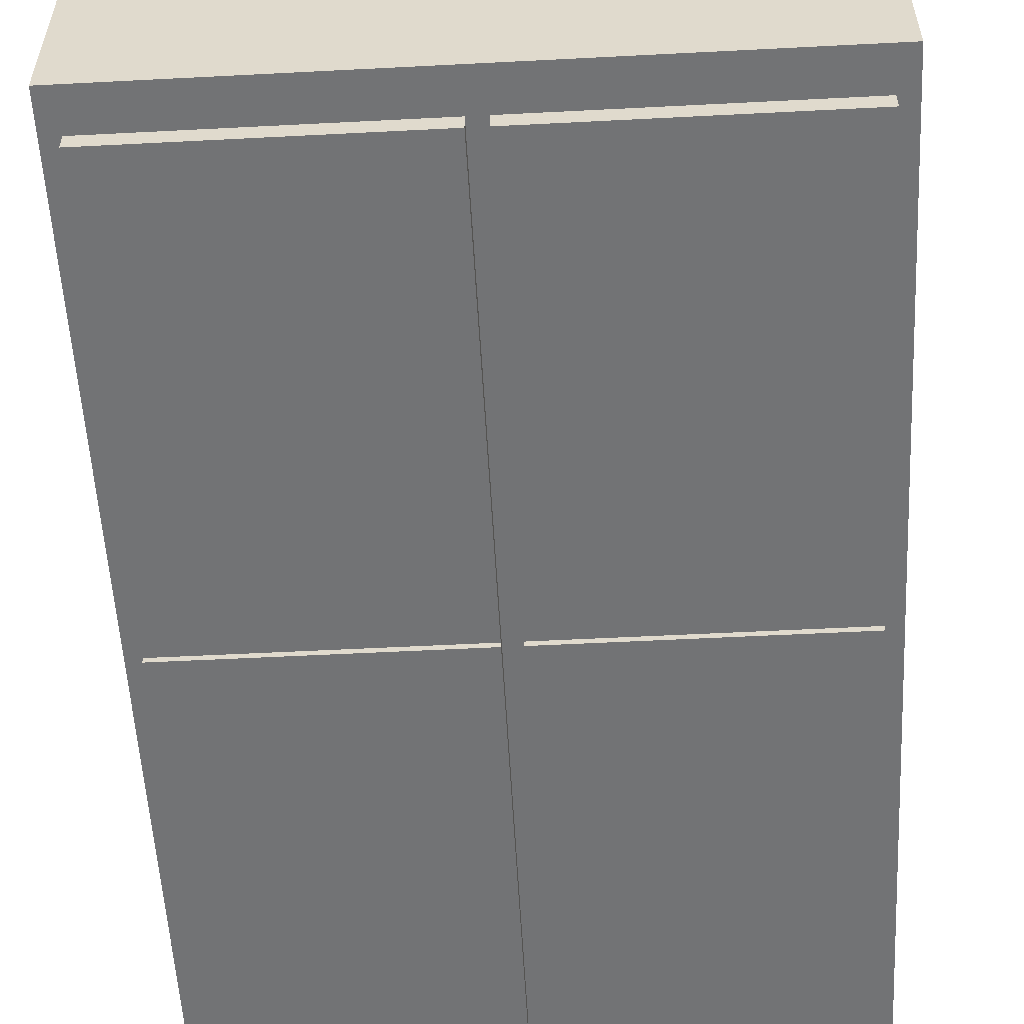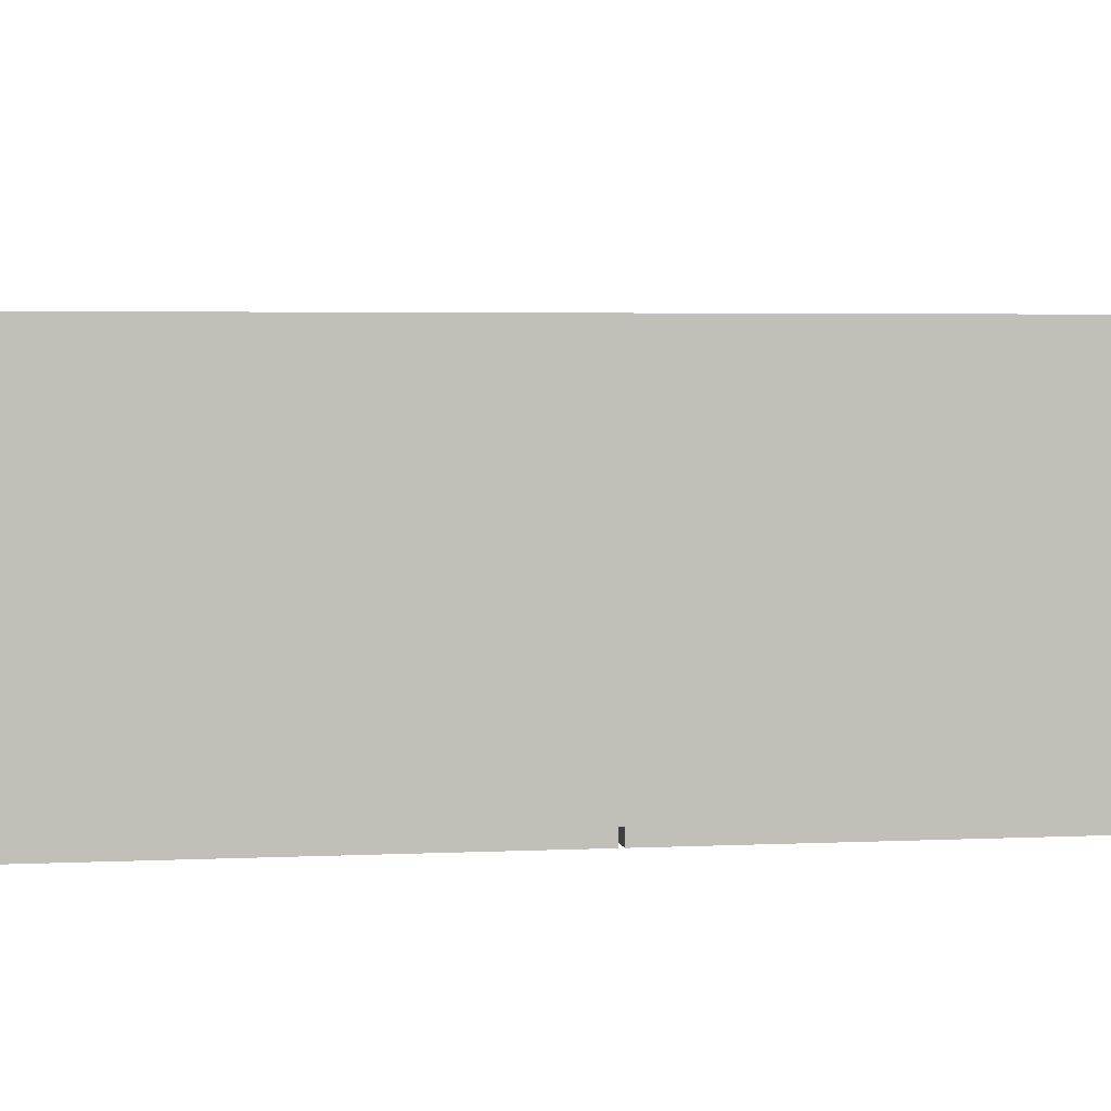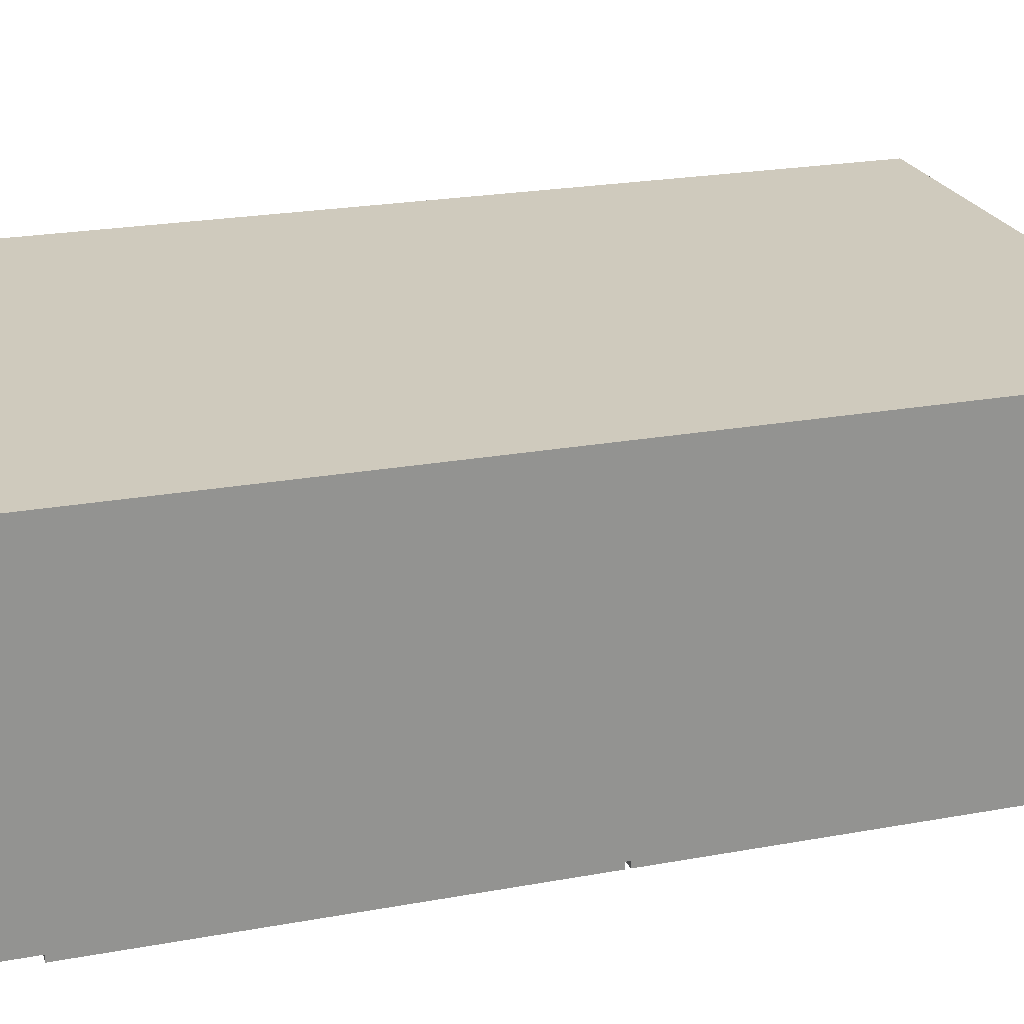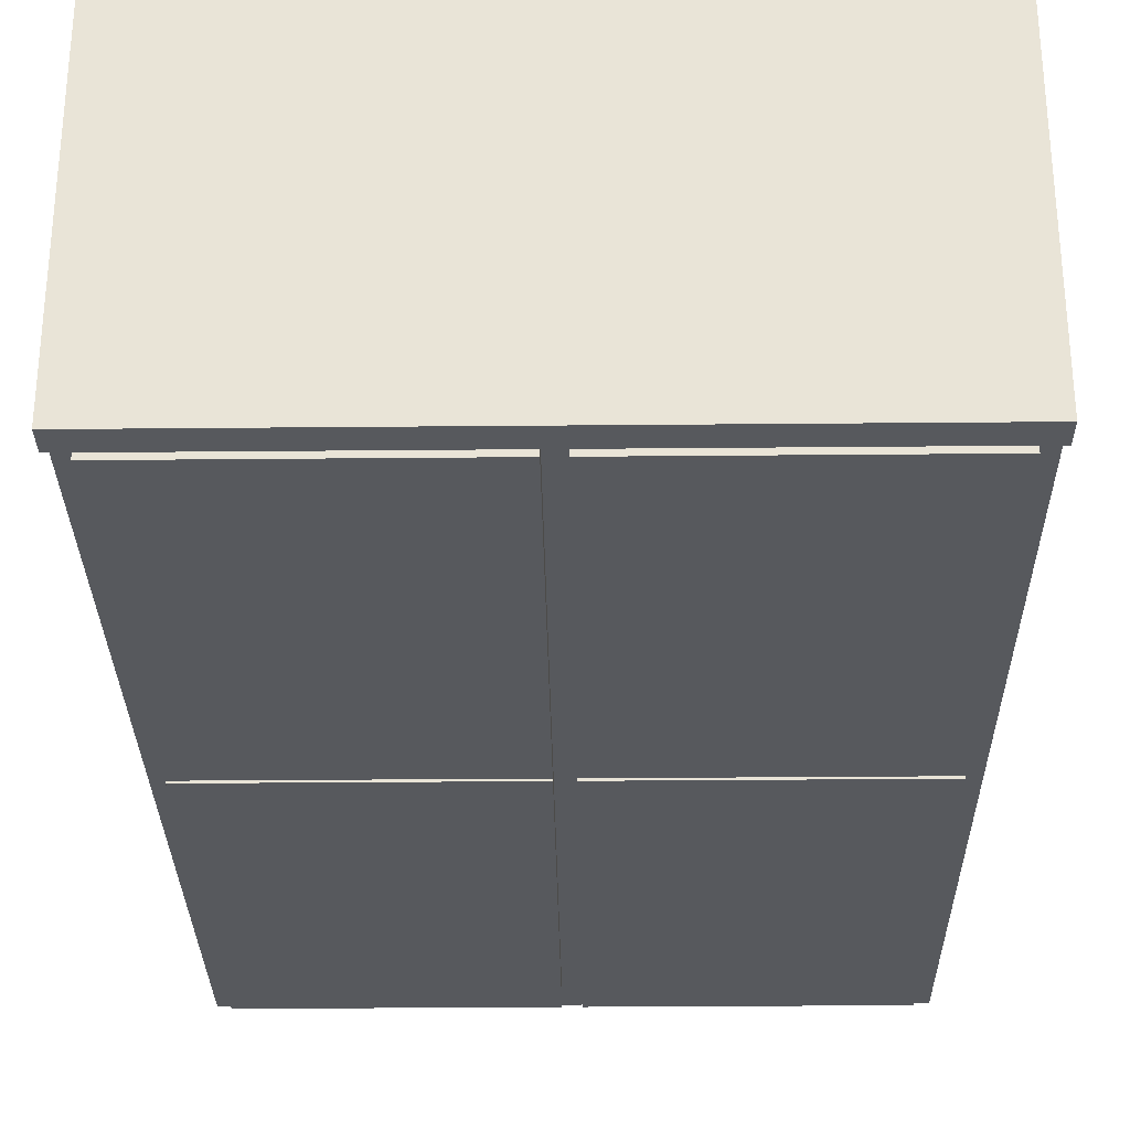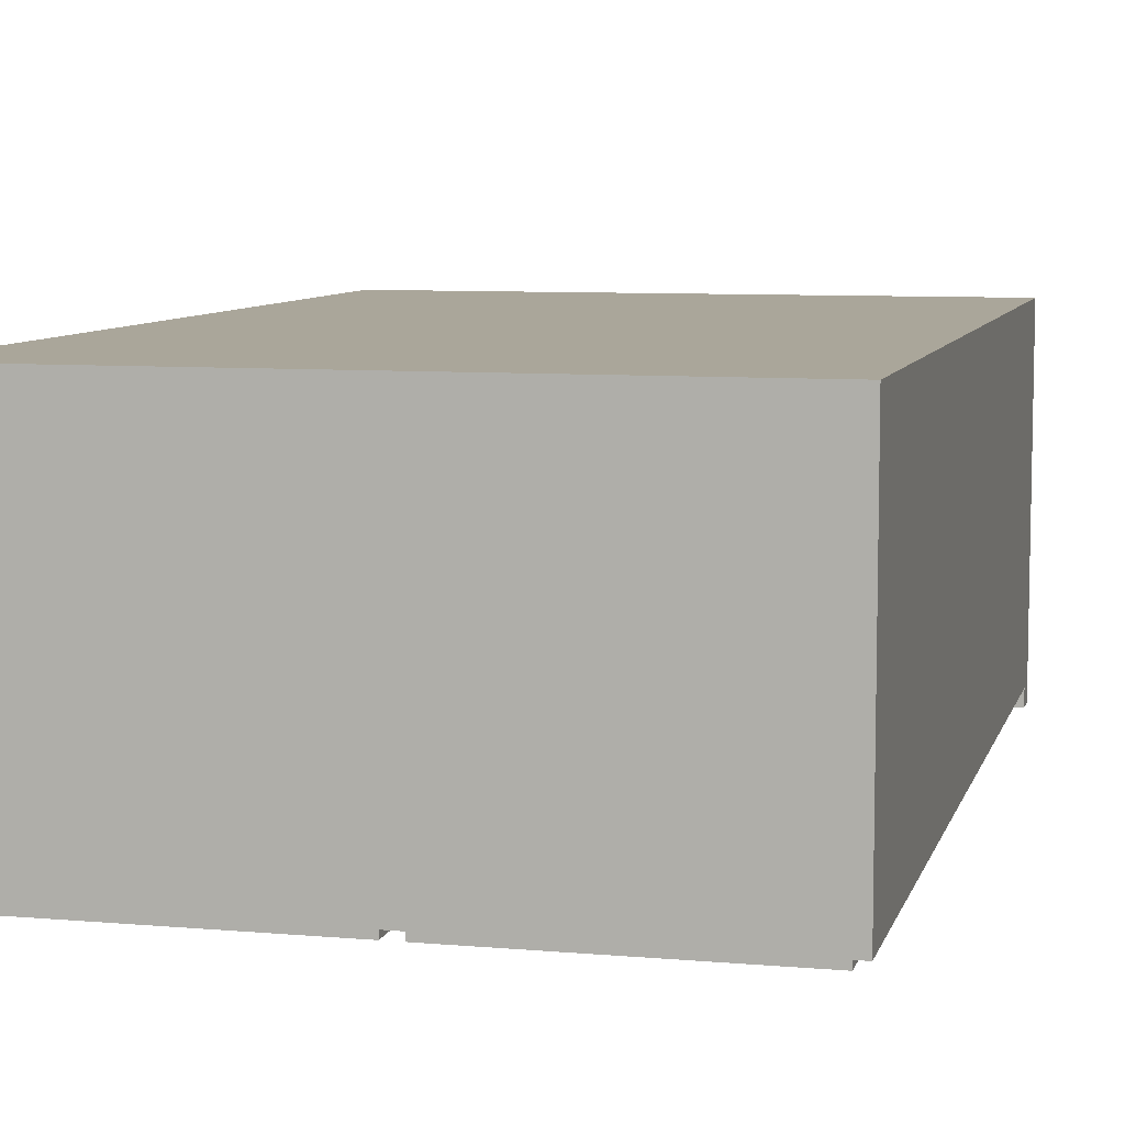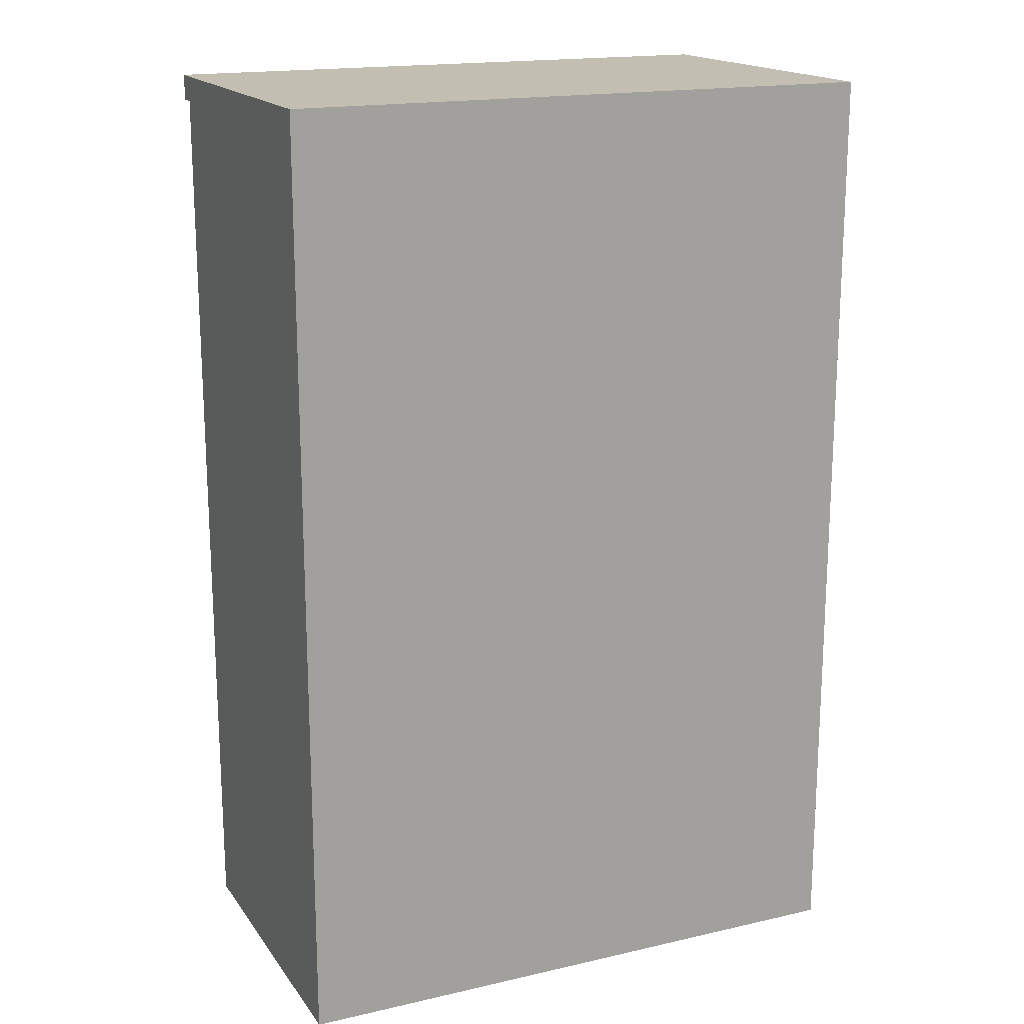
<metadata>
{"format":"obj","ext":"obj","renderer":"f3d","projection":"perspective","resolution":1024,"background":"white","views":[{"elev":-55.8,"azim":-176.9,"up":"+Y"},{"elev":3.6,"azim":80.7,"up":"+Y"},{"elev":22.9,"azim":-107.4,"up":"+Y"},{"elev":-29.6,"azim":0.8,"up":"+Y"},{"elev":7.8,"azim":-166.1,"up":"+Y"},{"elev":17.5,"azim":155.7,"up":"+Z"}]}
</metadata>
<code>
g 본체8
v -2.8 0.2 -3
v 0.4 0.2 -3
v 0.4 0.2 -8.05
v -2.8 0.2 -8.05
v -2.8 0 -3
v 0.4 0 -3
v -2.8 0 -8.05
v 0.4 0 -8.05
f 2 3 1
f 1 3 4
f 5 6 1
f 1 6 2
f 7 5 4
f 4 5 1
f 8 7 3
f 3 7 4
f 7 8 5
f 5 8 6
f 6 8 2
f 2 8 3
g 본체9
v 3.8 0.2 2.1
v 3.8 0 2.1
v 3.8 0 -2.95
v 3.8 0.2 -2.95
v 0.6 0 -2.95
v 0.6 0 2.1
v 0.6 0.2 -2.95
v 0.6 0.2 2.1
f 10 11 9
f 9 11 12
f 13 11 14
f 14 11 10
f 11 13 12
f 12 13 15
f 13 14 15
f 15 14 16
f 14 10 16
f 16 10 9
f 9 12 16
f 16 12 15
g 본체12
v -2.8 0.2 2.1
v 0.4 0.2 2.1
v 0.4 0.2 -2.95
v -2.8 0.2 -2.95
v 3.8 0.2 -3
v 3.8 0.2 -8.05
v 0.6 0.2 -8.05
v 0.6 0.2 -3
v 4 0.2 2.2
v -3 0.2 2.2
v -3 0.2 -8.5
v 4 0.2 -8.5
v -3 4.1 -8.5
v -3 4.1 2.5
v 4 4.1 2.5
v 4 4.1 -8.5
v -2.8 0 2.1
v 0.4 0 2.1
v -2.8 0 -2.95
v 0.4 0 -2.95
v 3.8 0 -3
v 3.8 0 -8.05
v 0.6 0 -8.05
v 0.6 0 -3
v 4 0 2.5
v 4 0 2.2
v -3 0 2.5
v -3 0 2.2
f 20 17 26
f 26 17 18
f 26 18 25
f 25 18 21
f 25 21 28
f 28 21 22
f 28 22 23
f 21 18 24
f 24 18 19
f 24 19 23
f 23 19 20
f 23 20 27
f 27 20 26
f 27 28 23
f 29 30 32
f 32 30 31
f 28 27 32
f 32 27 29
f 33 34 17
f 17 34 18
f 35 33 20
f 20 33 17
f 36 35 19
f 19 35 20
f 35 36 33
f 33 36 34
f 34 36 18
f 18 36 19
f 37 38 21
f 21 38 22
f 39 38 40
f 40 38 37
f 38 39 22
f 22 39 23
f 39 40 23
f 23 40 24
f 40 37 24
f 24 37 21
f 32 31 25
f 25 31 41
f 25 41 42
f 25 28 32
f 43 41 30
f 30 41 31
f 44 43 26
f 26 43 30
f 26 30 29
f 29 27 26
f 44 42 43
f 43 42 41
f 42 44 25
f 25 44 26

</code>
